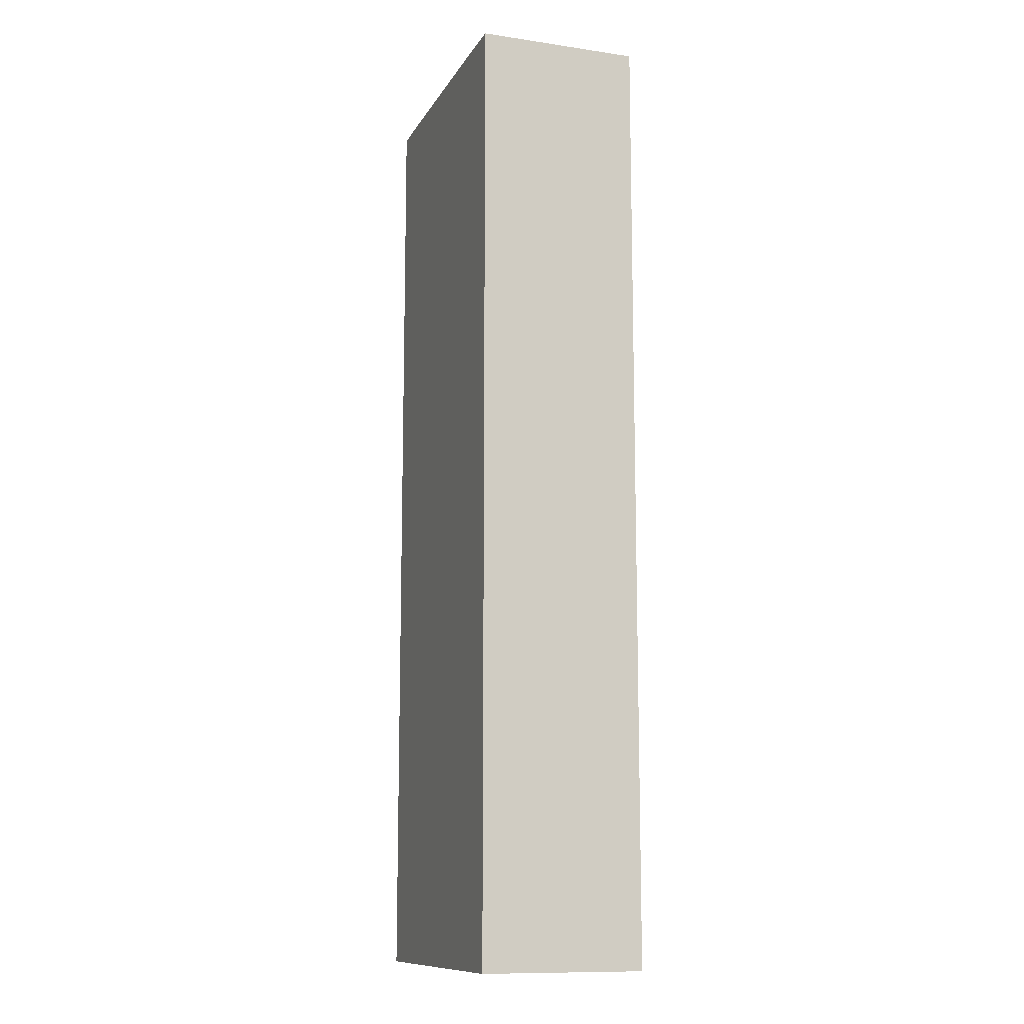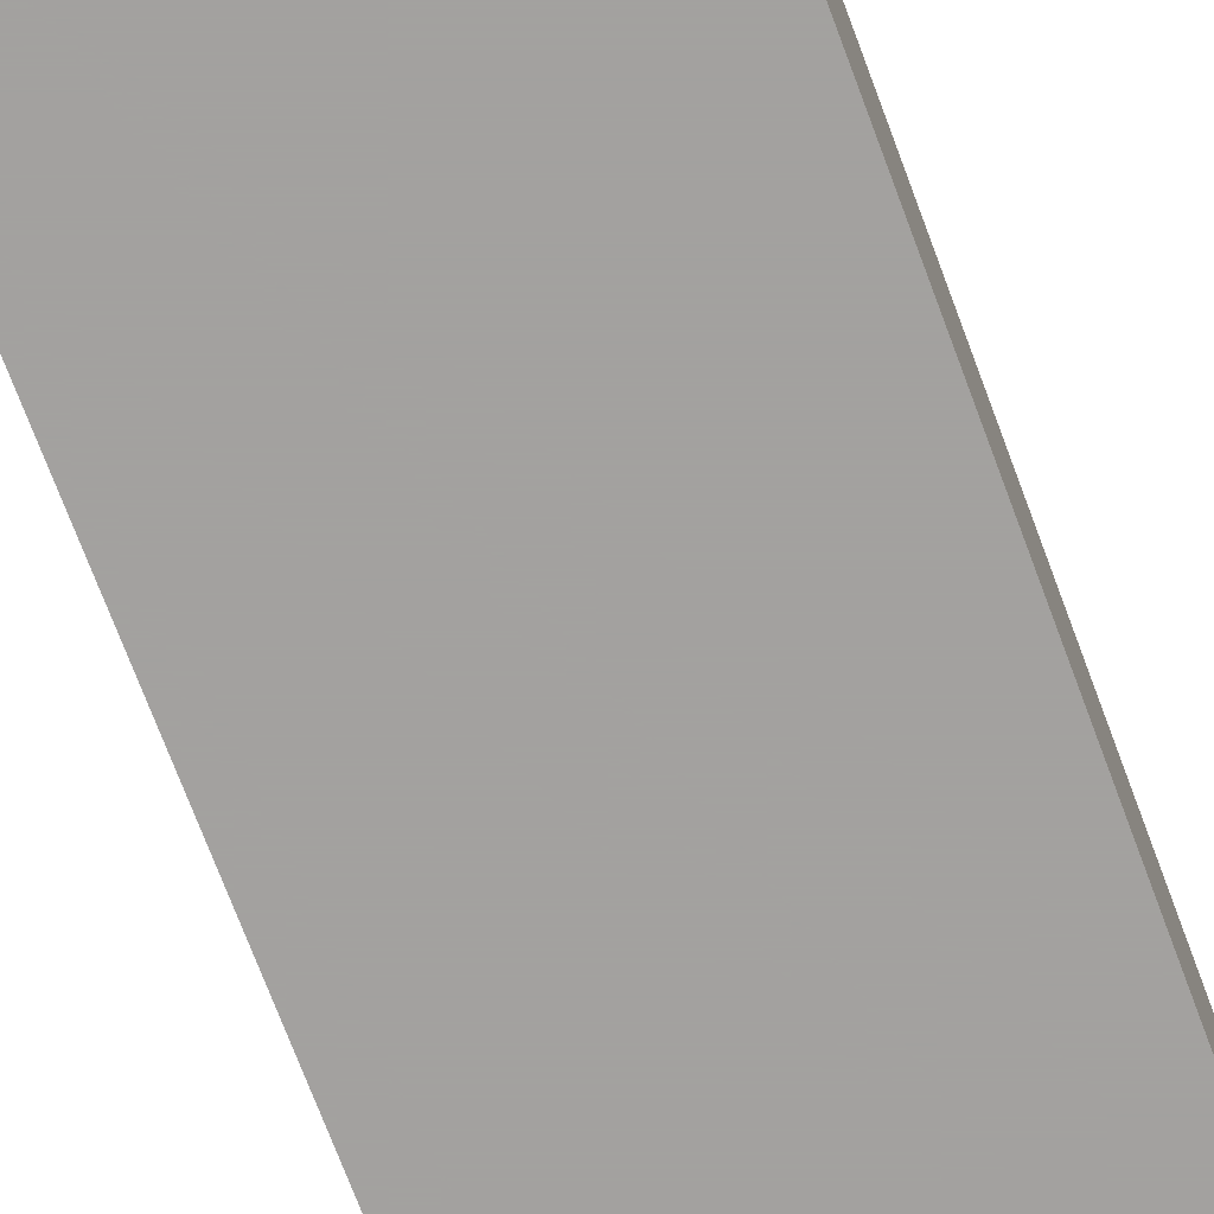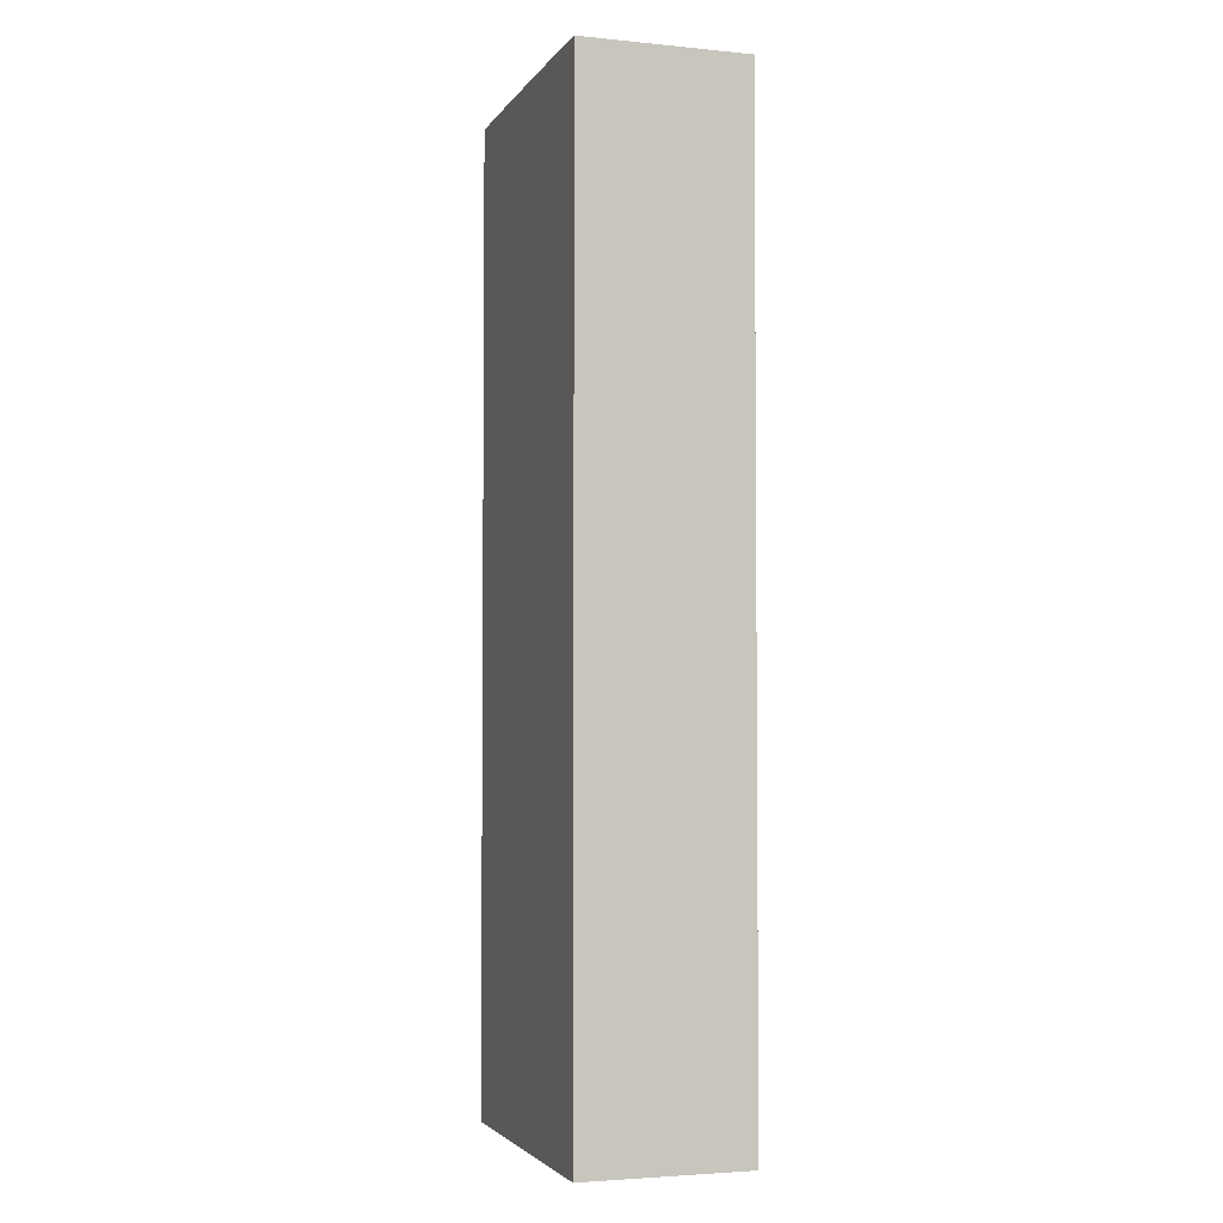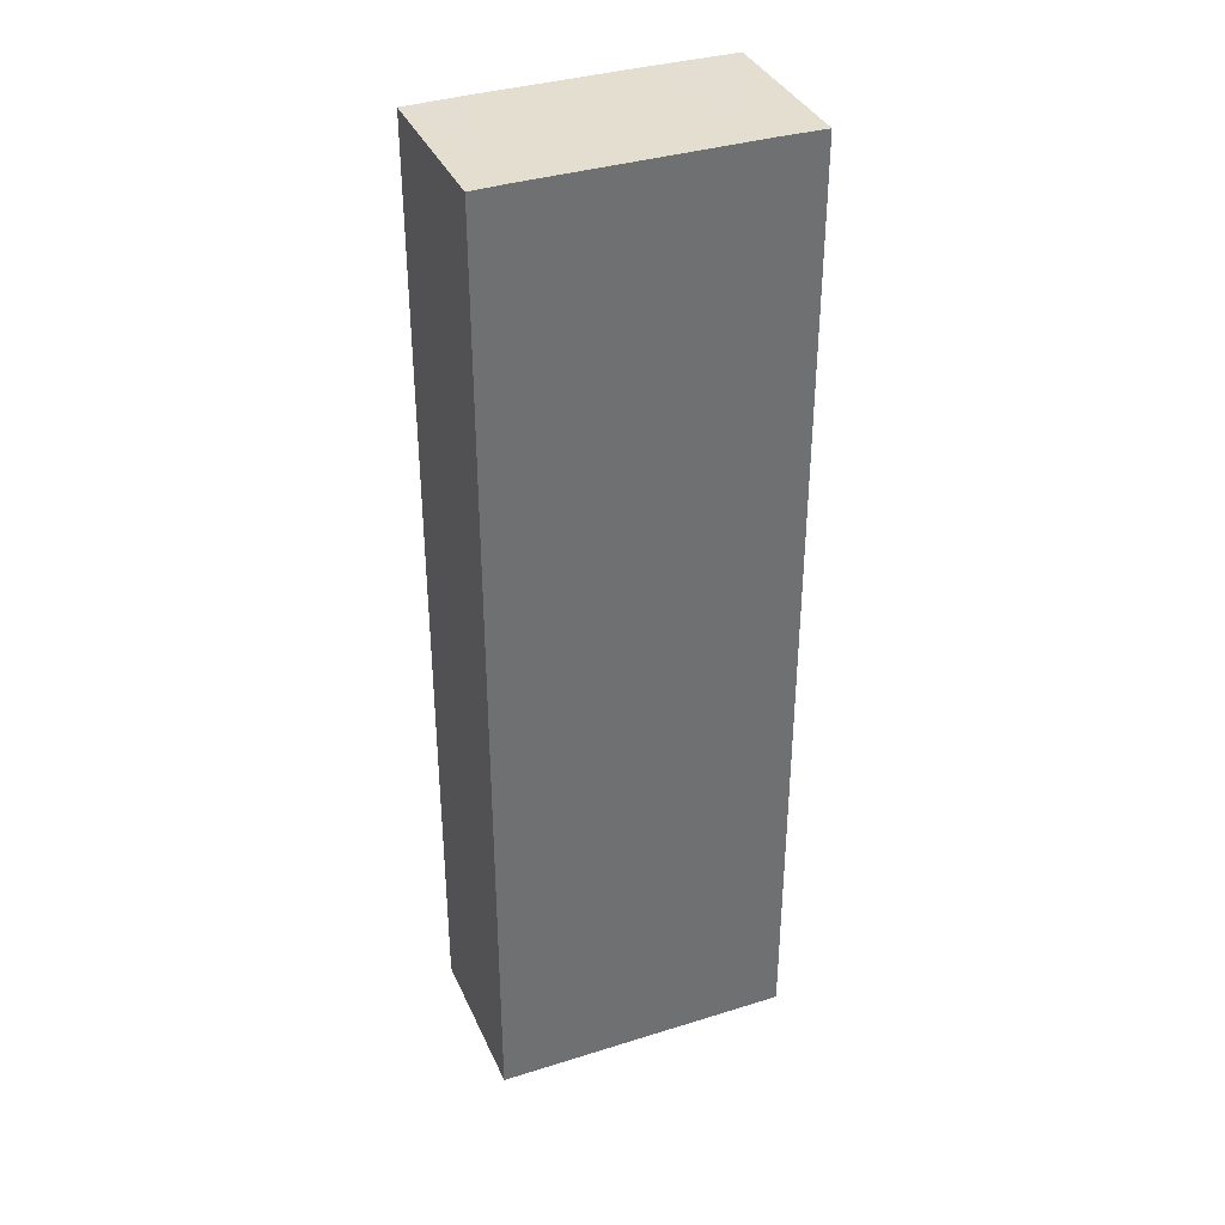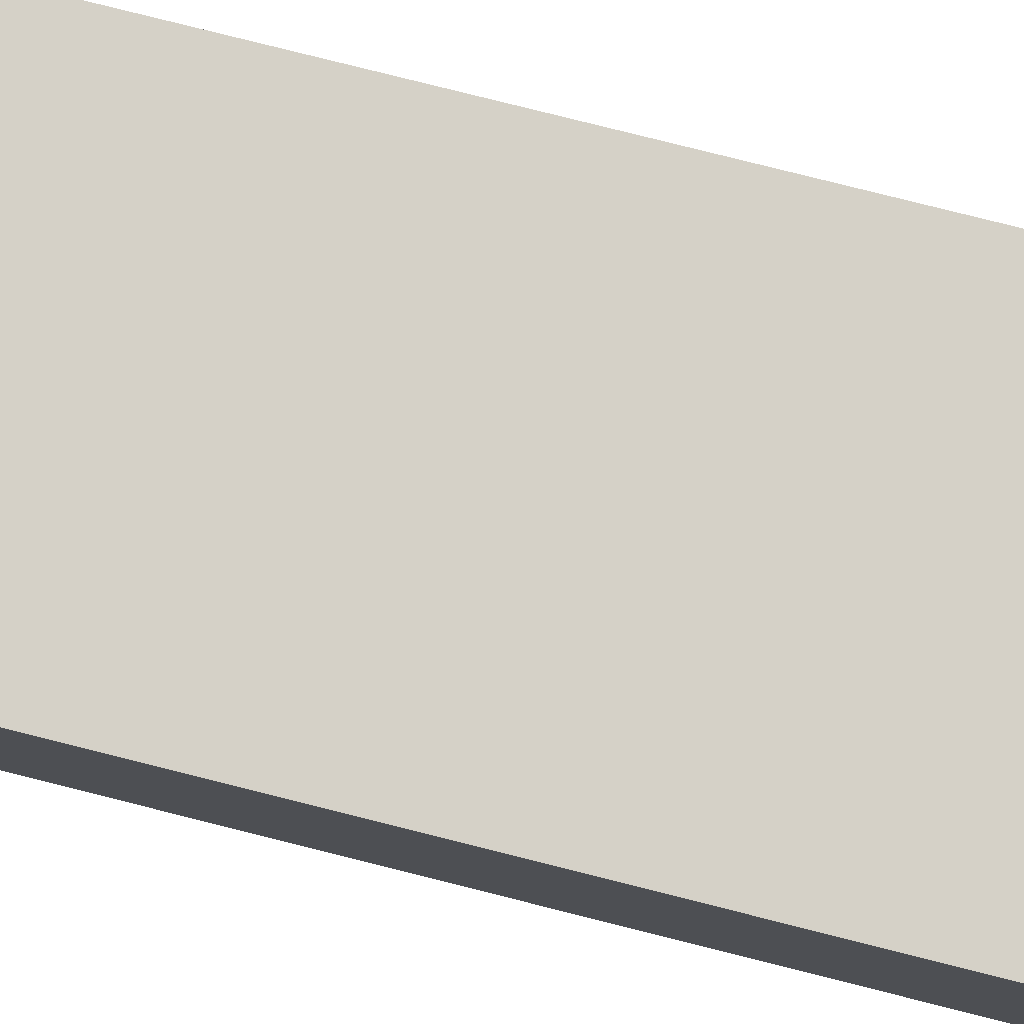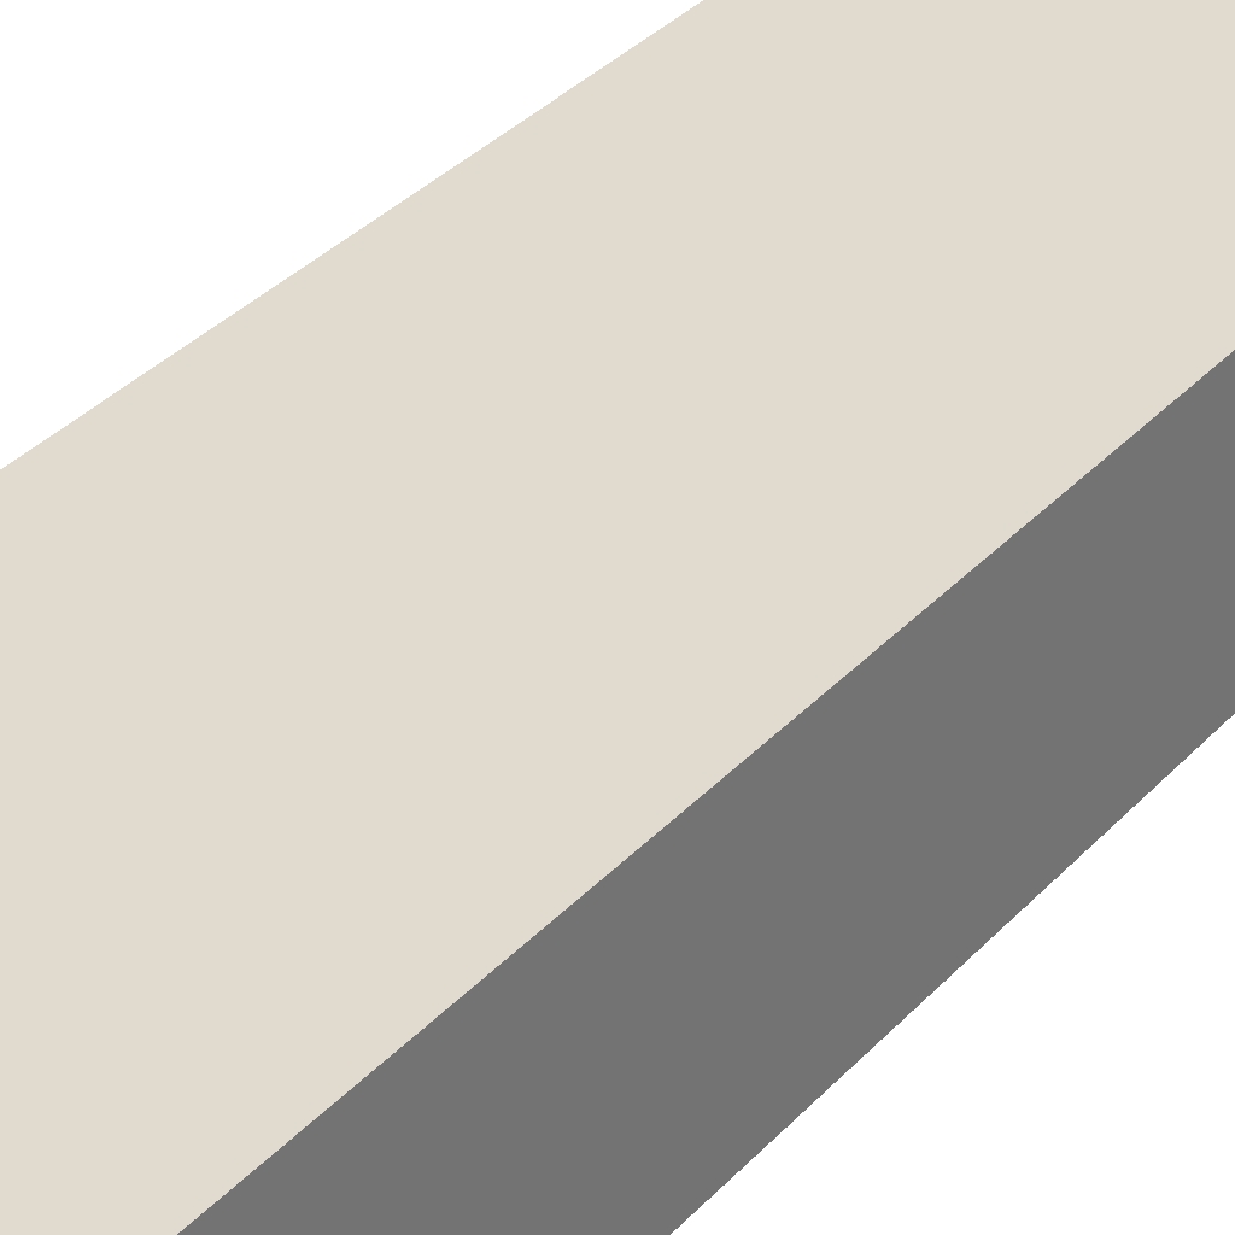
<metadata>
{"format":"obj","ext":"obj","renderer":"f3d","projection":"perspective","resolution":1024,"background":"white","views":[{"elev":-11.6,"azim":-109.3,"up":"+Y"},{"elev":-72.3,"azim":20.5,"up":"+Z"},{"elev":-3.4,"azim":71.9,"up":"+Y"},{"elev":36.5,"azim":157.9,"up":"+Y"},{"elev":79.3,"azim":104.1,"up":"+Z"},{"elev":33.6,"azim":35.2,"up":"+Z"}]}
</metadata>
<code>
v -0.3704 -0.6713 0.1701
v 0.002019 -0.6713 0.1701
v -0.3704 -0.6713 0.3746
v -0.3704 0.5239 0.1701
v 0.002019 -0.6713 0.3746
v 0.002019 0.5239 0.1701
v -0.3704 0.5239 0.3746
v -0.3093 0.5249 0.1701
v 0.002019 0.5239 0.3746
v -0.03455 0.5249 0.1701
v -0.2596 0.5249 0.3746
v -0.3071 0.5249 0.2456
v -0.3093 0.5249 0.2293
v -0.03455 0.5249 0.2438
v -0.03721 0.5249 0.2576
v -0.07148 0.5249 0.3746
f 6 10 14
f 9 15 16
f 7 11 12
f 7 12 13
f 8 13 12
f 8 16 15
f 8 11 16
f 8 15 14
f 8 14 10
f 9 14 15
f 4 13 8
f 8 12 11
f 4 7 13
f 6 14 9
f 3 16 11
f 3 11 7
f 1 2 5
f 1 3 7
f 1 7 4
f 1 4 8
f 1 8 10
f 1 5 3
f 1 6 2
f 2 6 9
f 2 9 5
f 3 5 9
f 3 9 16
f 1 10 6

</code>
